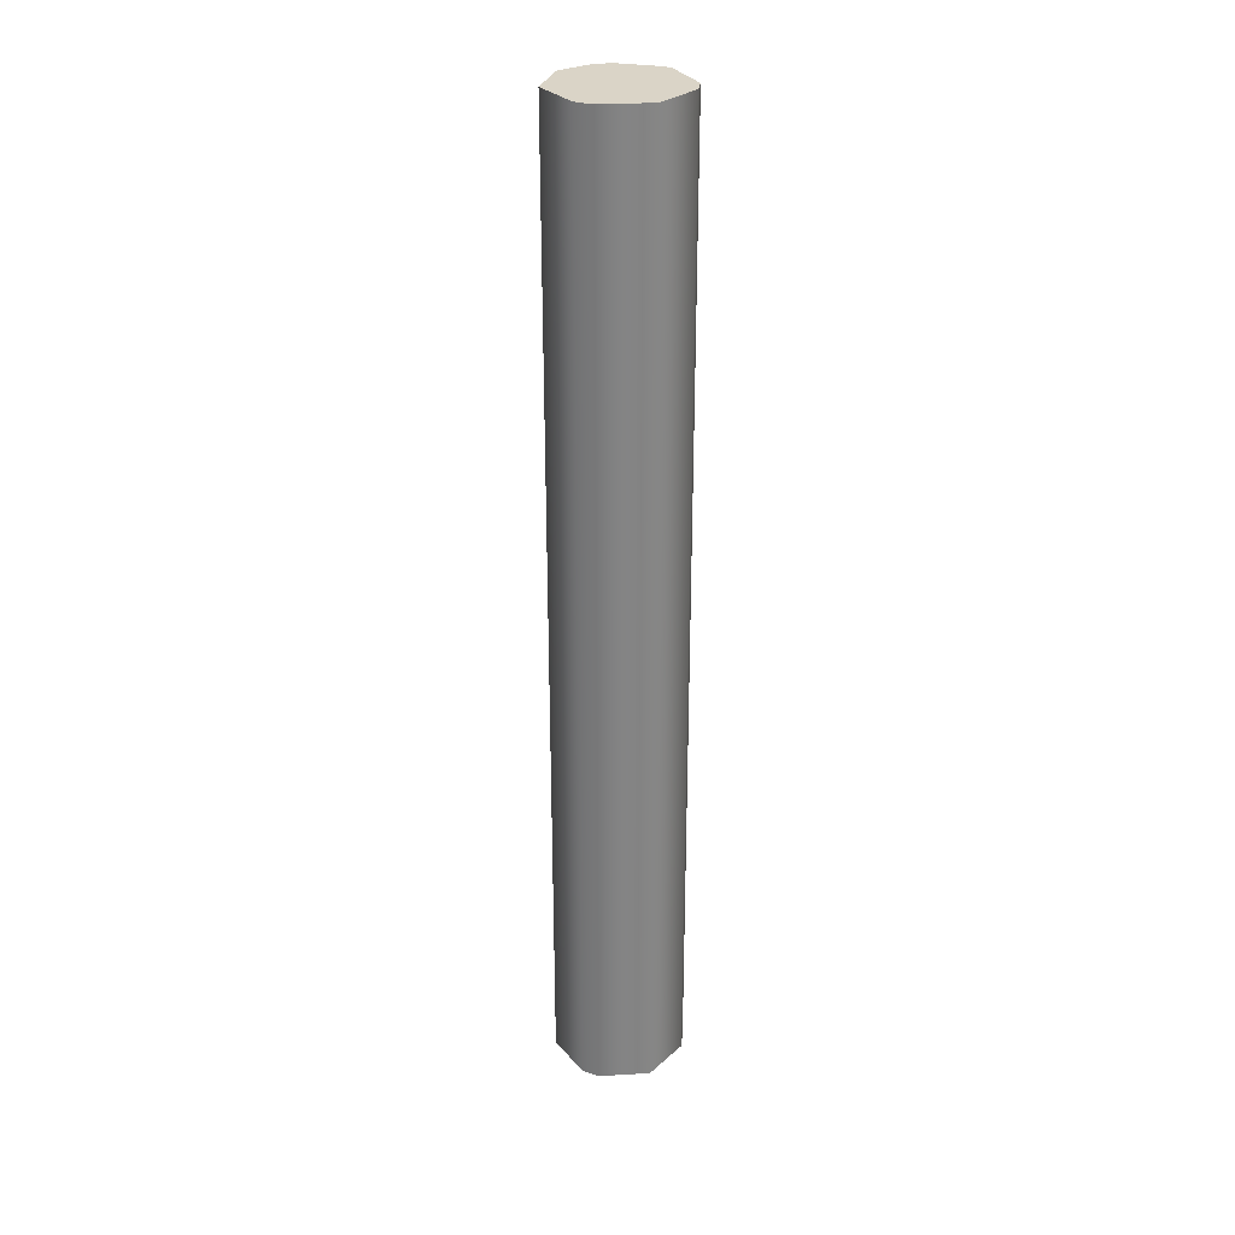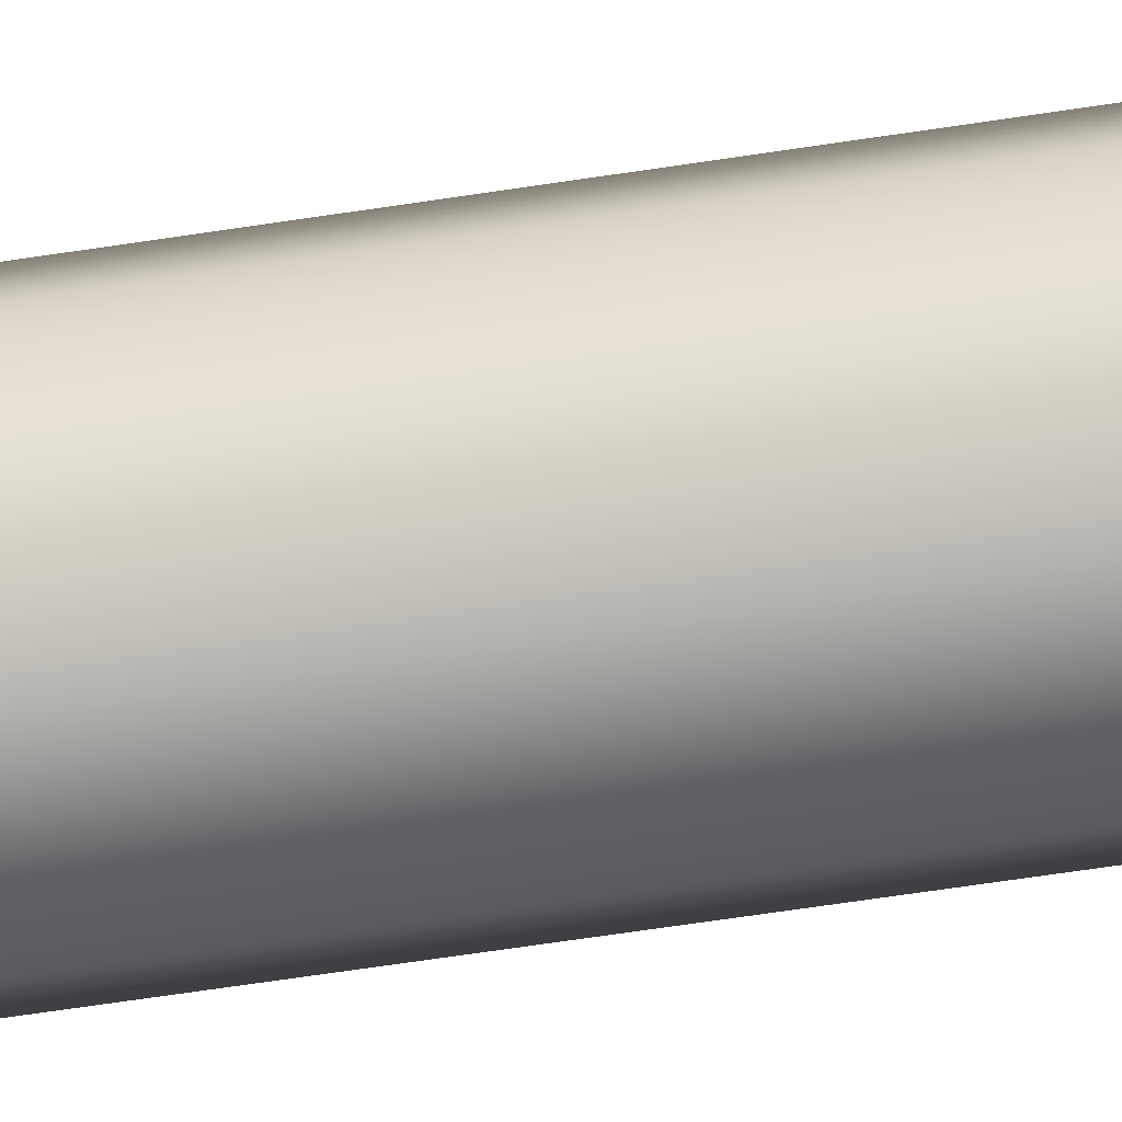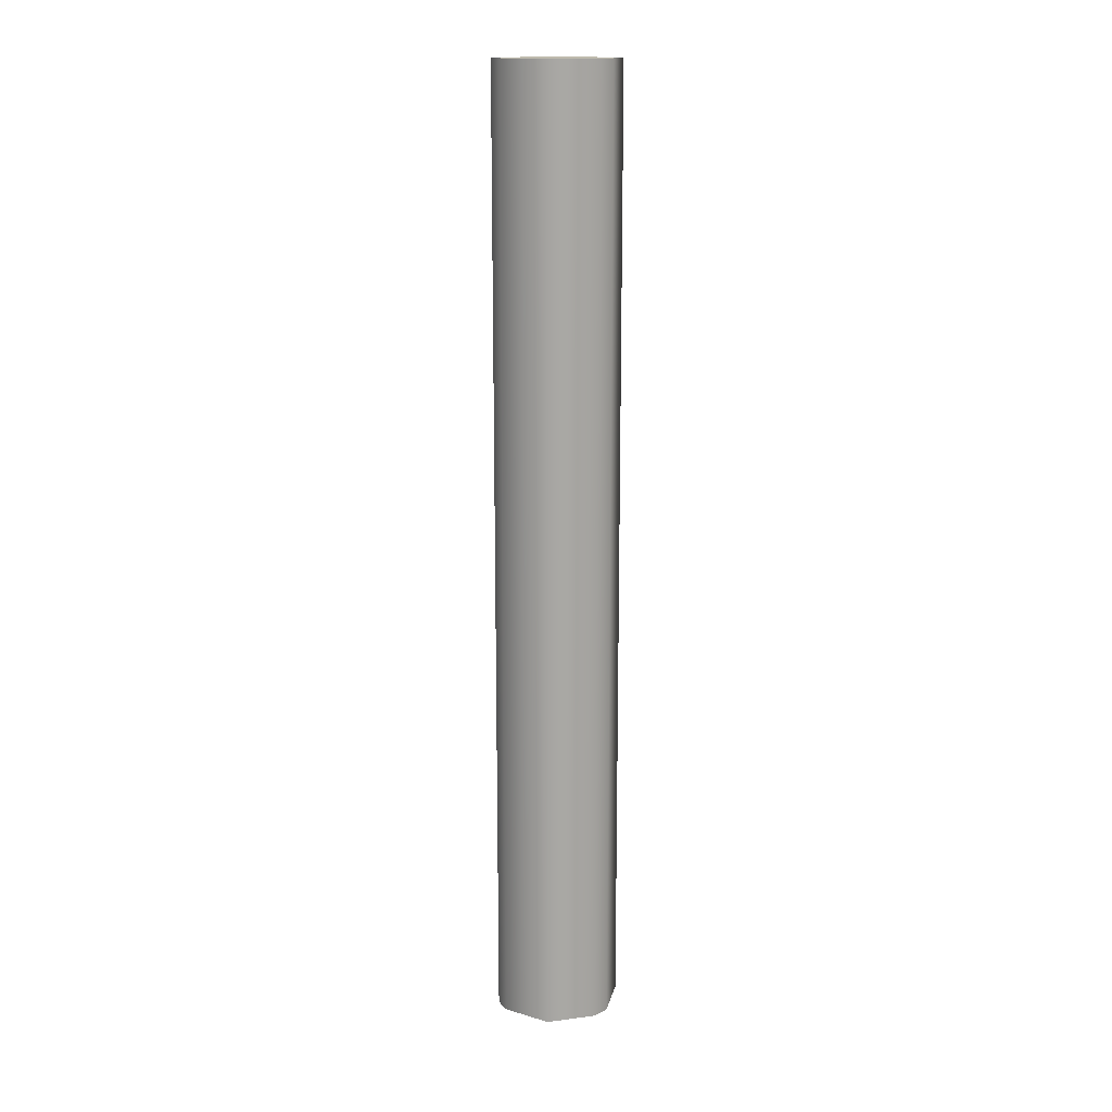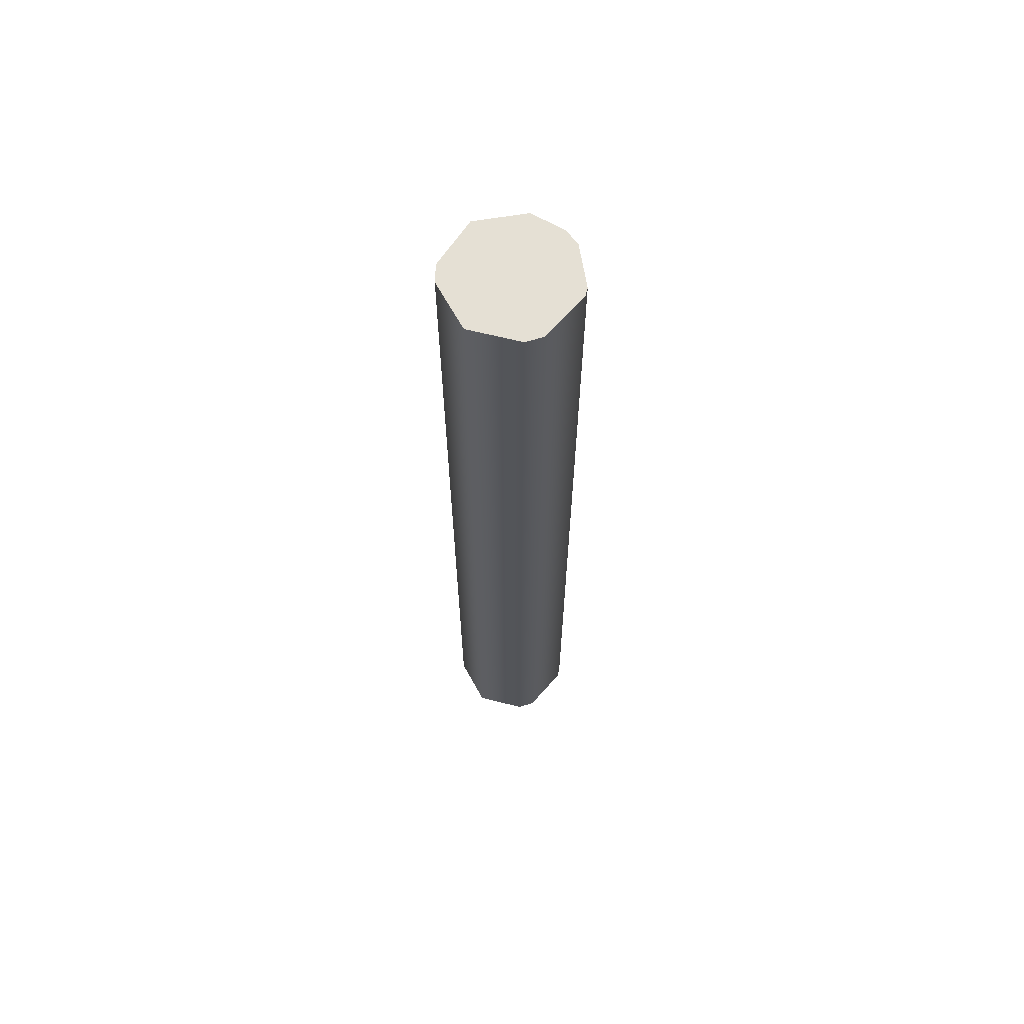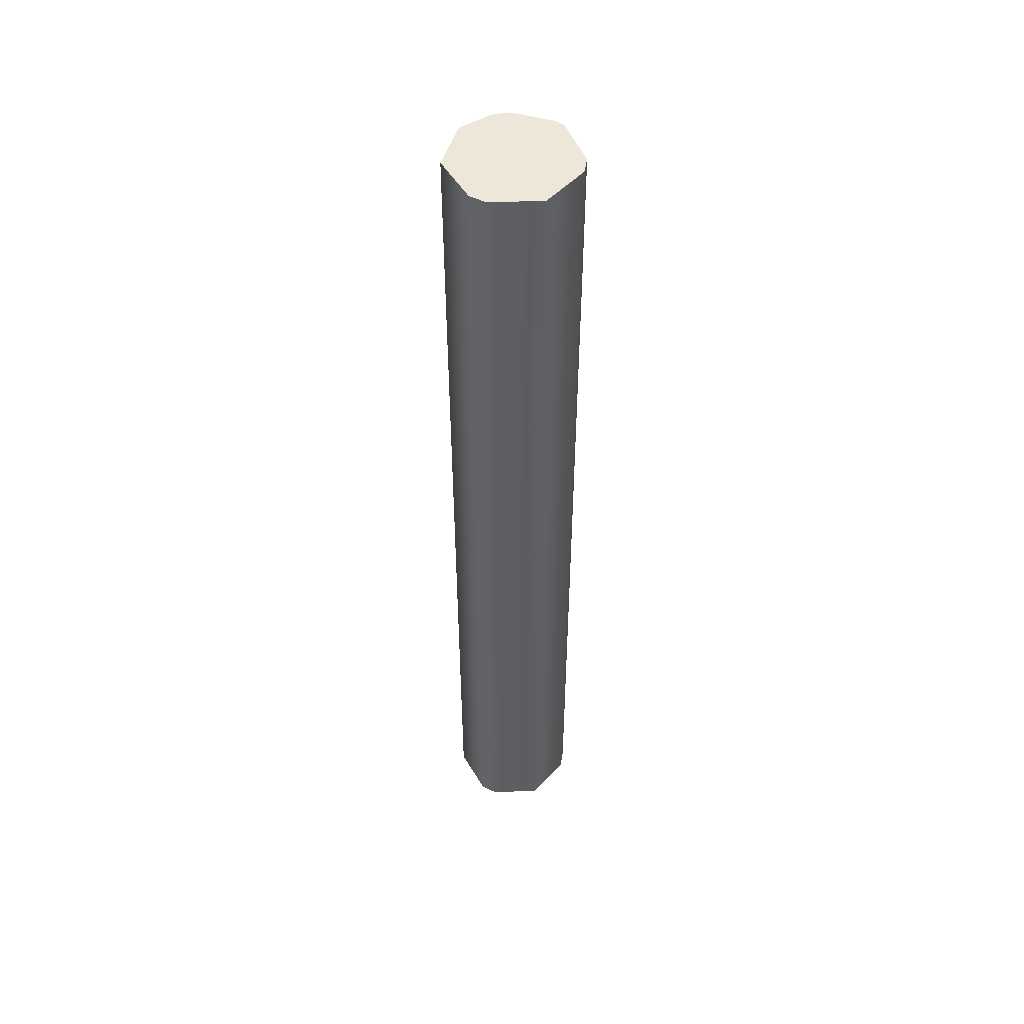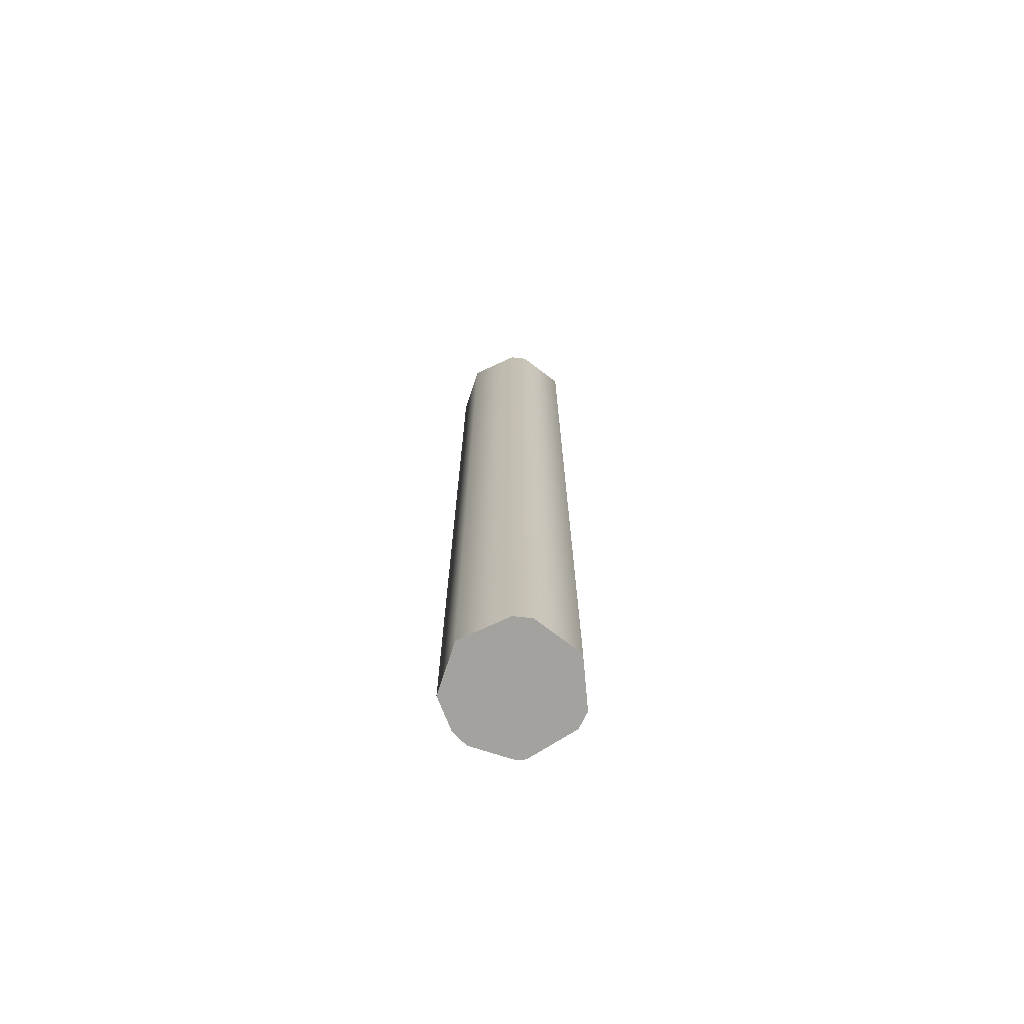
<metadata>
{"format":"obj","ext":"obj","renderer":"f3d","projection":"perspective","resolution":1024,"background":"white","views":[{"elev":28.9,"azim":-55.7,"up":"+Z"},{"elev":-59.5,"azim":99.2,"up":"+Y"},{"elev":15.4,"azim":-19.1,"up":"+Z"},{"elev":65.7,"azim":10.2,"up":"+Z"},{"elev":49.9,"azim":-53.1,"up":"+Z"},{"elev":-72.4,"azim":-88.6,"up":"+Z"}]}
</metadata>
<code>
v 0 0 0.015
v 0.001 3.674e-19 0.015
v 0.0007757 0.0006311 0.015
v 0.0005767 0.000817 0.015
v 6.824e-05 0.0009977 0.015
v -0.0006826 0.0007308 0.015
v -0.001 0 0.015
v -0.0009629 -0.0002698 0.015
v -0.0004601 -0.0008879 0.015
v 0.0003349 -0.0009423 0.015
v 0.0005767 -0.000817 0.015
v 0.0009907 -0.0001362 0.015
v -0.001 0 0
v -0.001 0 0.015
v -0.0006826 0.0007308 0.015
v -0.0006826 0.0007308 0
v 6.824e-05 0.0009977 0.015
v 6.824e-05 0.0009977 0
v 0.0005767 0.000817 0.015
v 0.0005767 0.000817 0
v 0.0007757 0.0006311 0.015
v 0.0009907 -0.0001362 0
v 0.001 1.225e-19 0
v 0.001 3.674e-19 0.015
v 0.0007757 0.0006311 0
v 0.0009907 -0.0001362 0.015
v 0.0005767 -0.000817 0.015
v 0.0005767 -0.000817 0
v 0.0003349 -0.0009423 0.015
v 0.0003349 -0.0009423 0
v -0.0004601 -0.0008879 0.015
v -0.0004601 -0.0008879 0
v -0.0009629 -0.0002698 0.015
v -0.0009629 -0.0002698 0
v 0 0 0
v 0.001 1.225e-19 0
v 0.0009907 -0.0001362 0
v 0.0005767 -0.000817 0
v 0.0003349 -0.0009423 0
v -0.0004601 -0.0008879 0
v -0.0009629 -0.0002698 0
v -0.001 0 0
v -0.0006826 0.0007308 0
v 6.824e-05 0.0009977 0
v 0.0005767 0.000817 0
v 0.0007757 0.0006311 0
g  mesh 1 pin2
f 33 32 31
f 34 14 13
f 32 33 34
f 30 31 32
f 28 29 30
f 22 27 28
f 22 24 26
f 20 21 25
f 18 19 20
f 16 17 18
f 13 15 16
f 31 30 29
f 29 28 27
f 27 22 26
f 21 23 25
f 23 21 24
f 24 22 23
f 21 20 19
f 19 18 17
f 17 16 15
f 15 13 14
f 14 34 33
f 3 1 2
f 1 3 4
f 1 4 5
f 1 5 6
f 1 6 7
f 1 7 8
f 1 8 9
f 1 9 10
f 1 10 11
f 1 11 12
f 1 12 2
f 35 45 46
f 35 44 45
f 35 43 44
f 35 42 43
f 35 41 42
f 35 40 41
f 35 39 40
f 35 38 39
f 35 37 38
f 37 35 36
f 35 46 36

</code>
